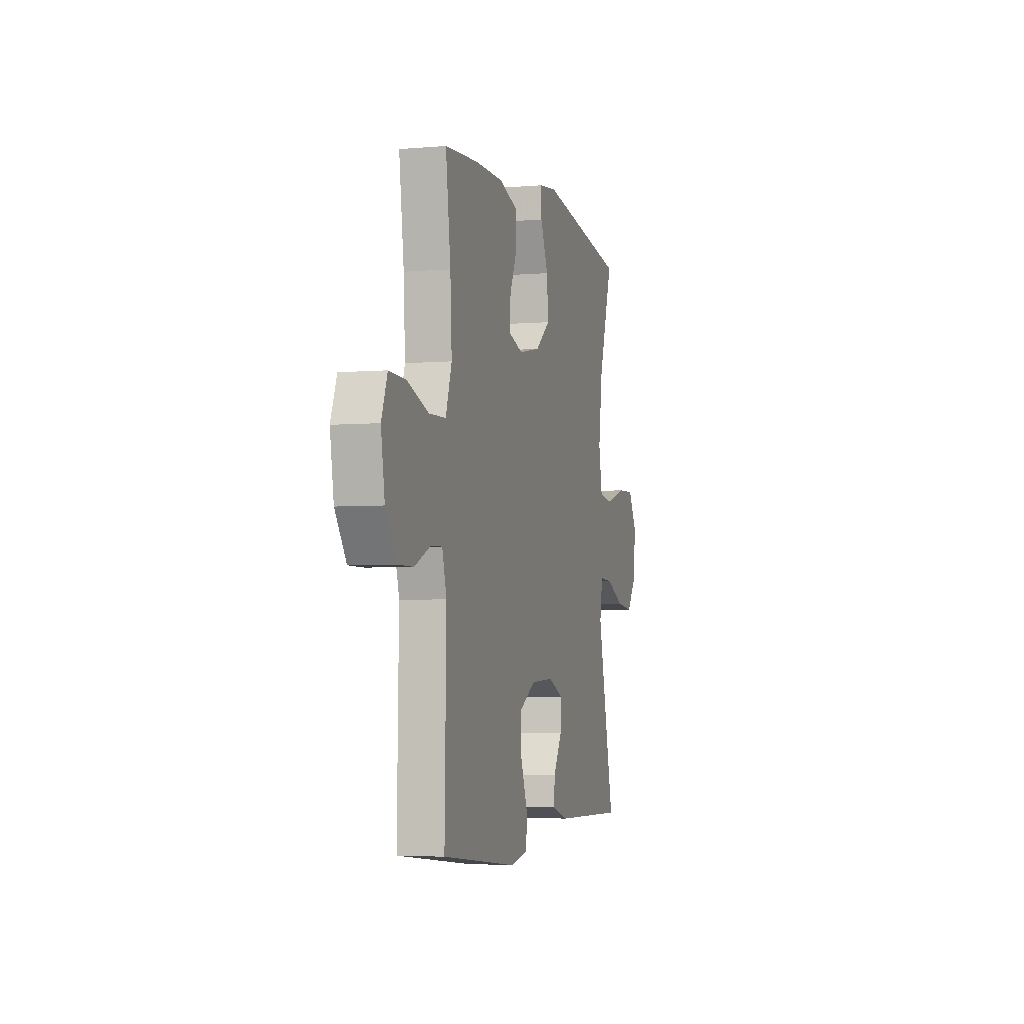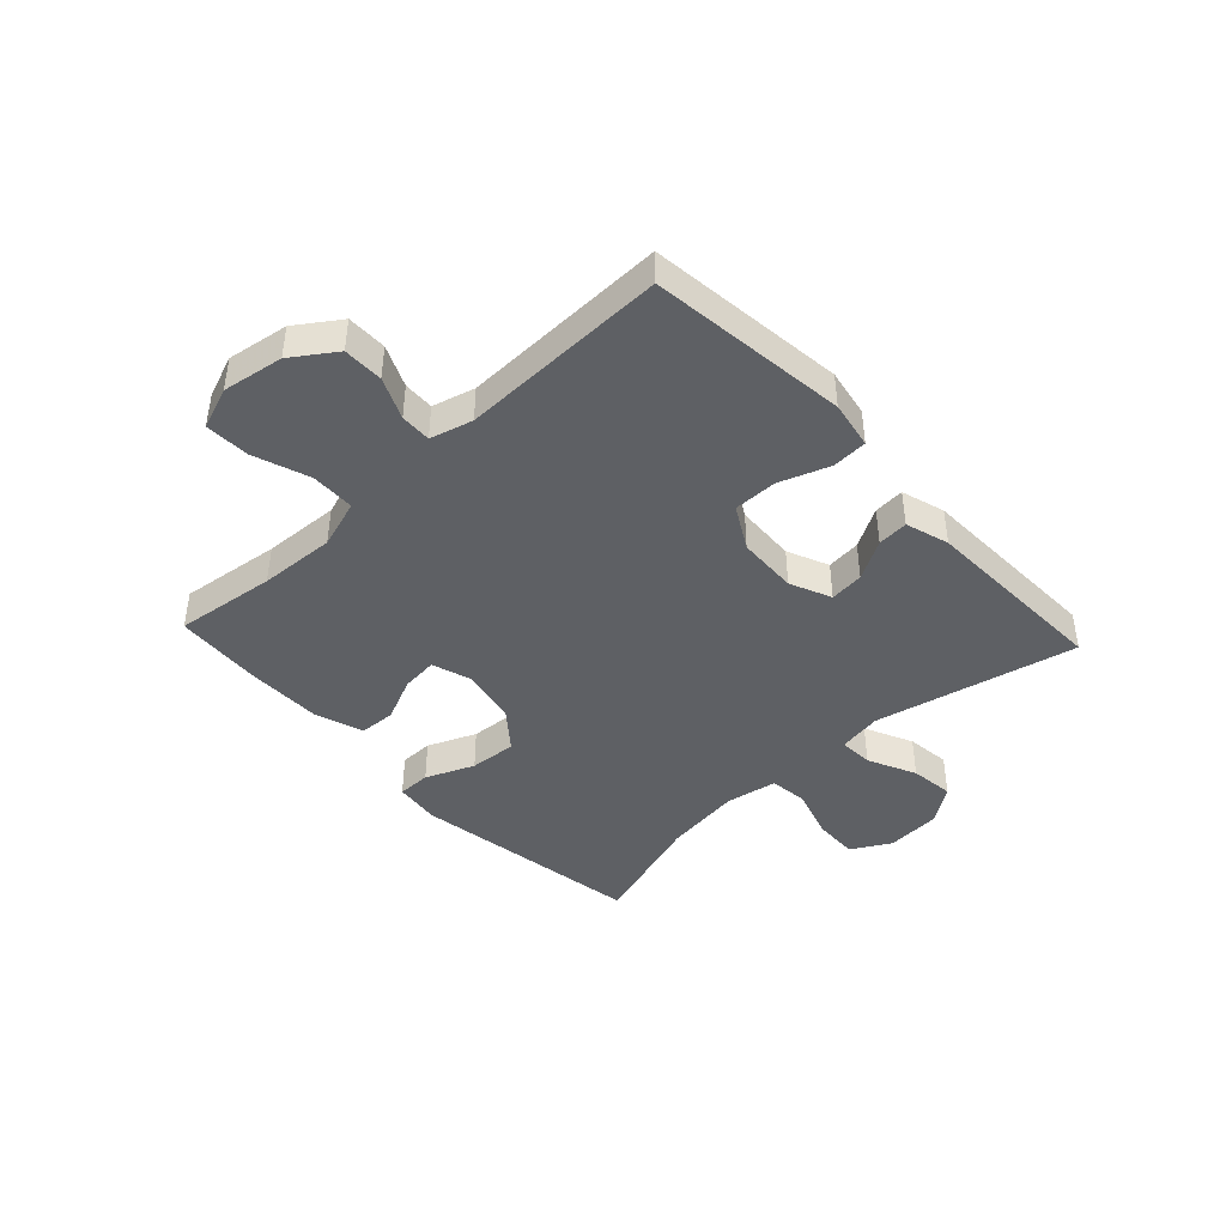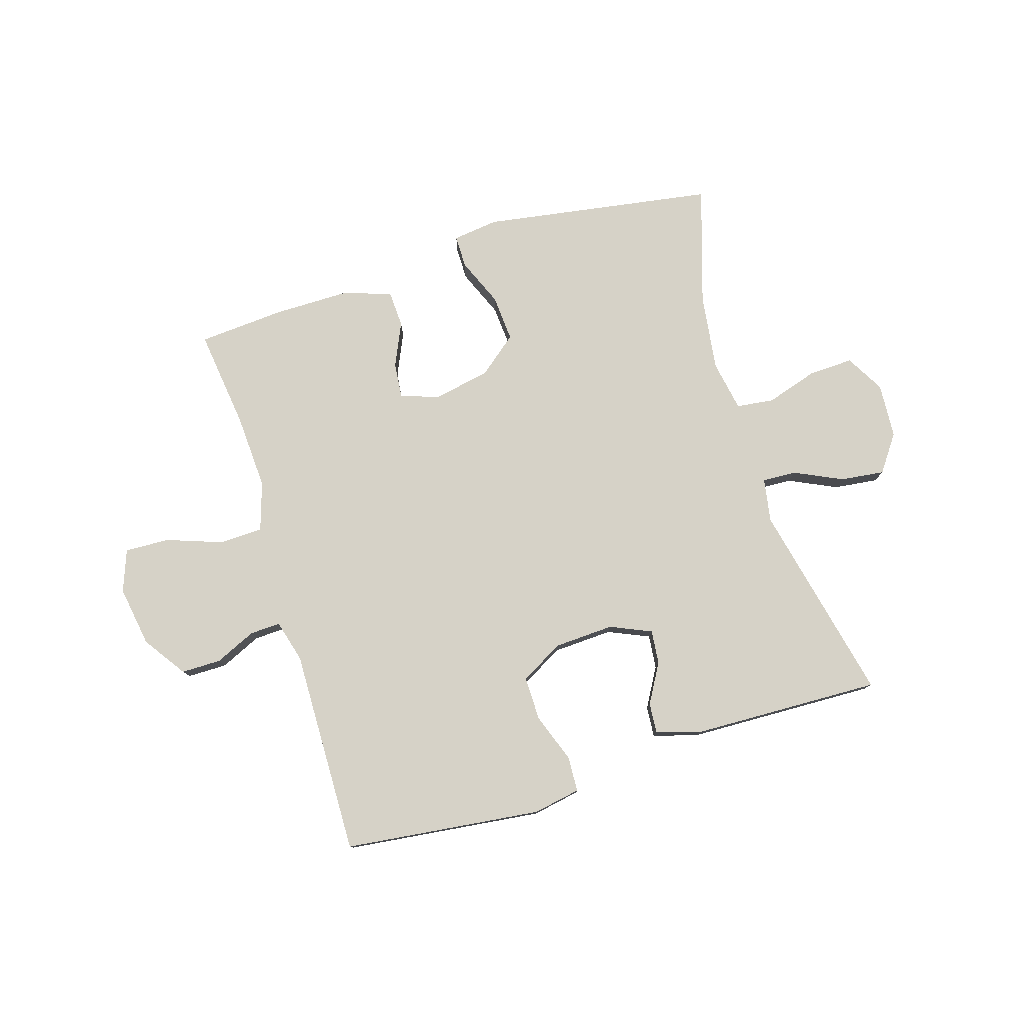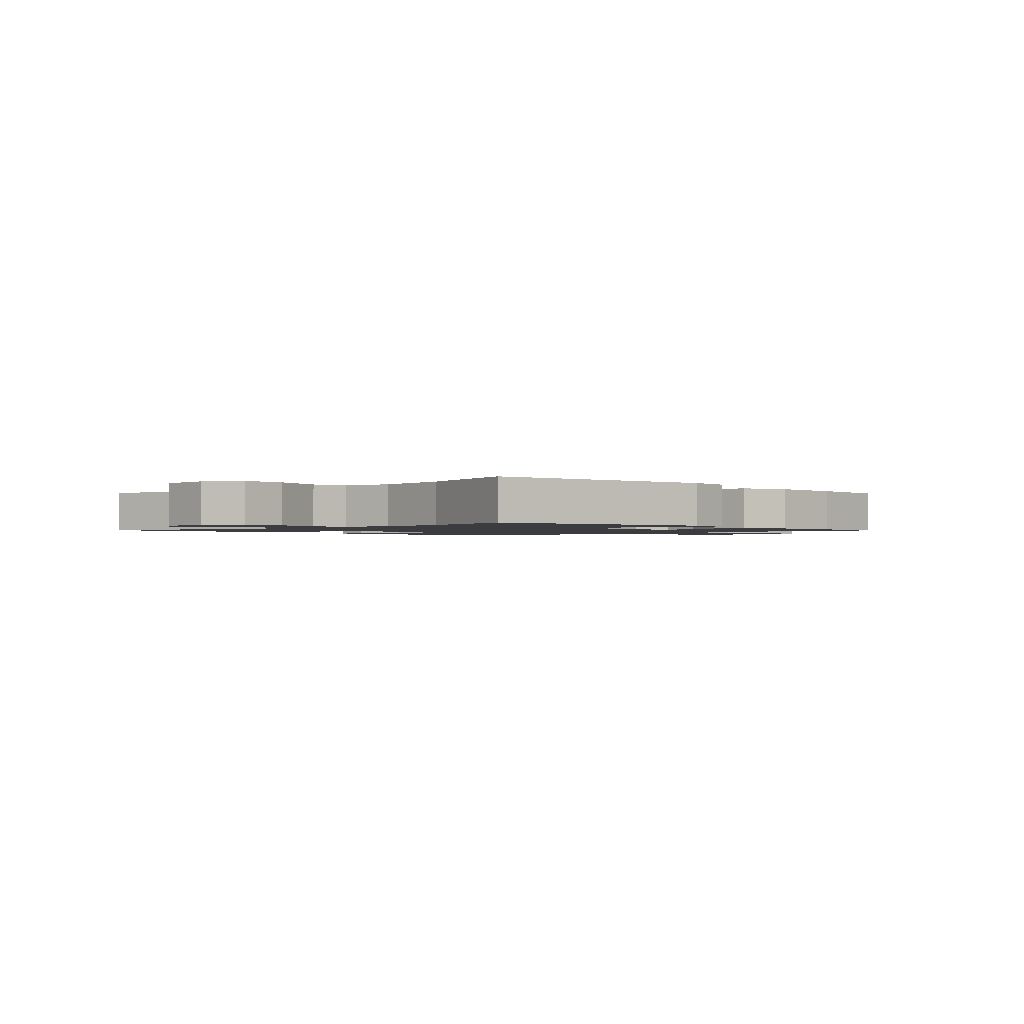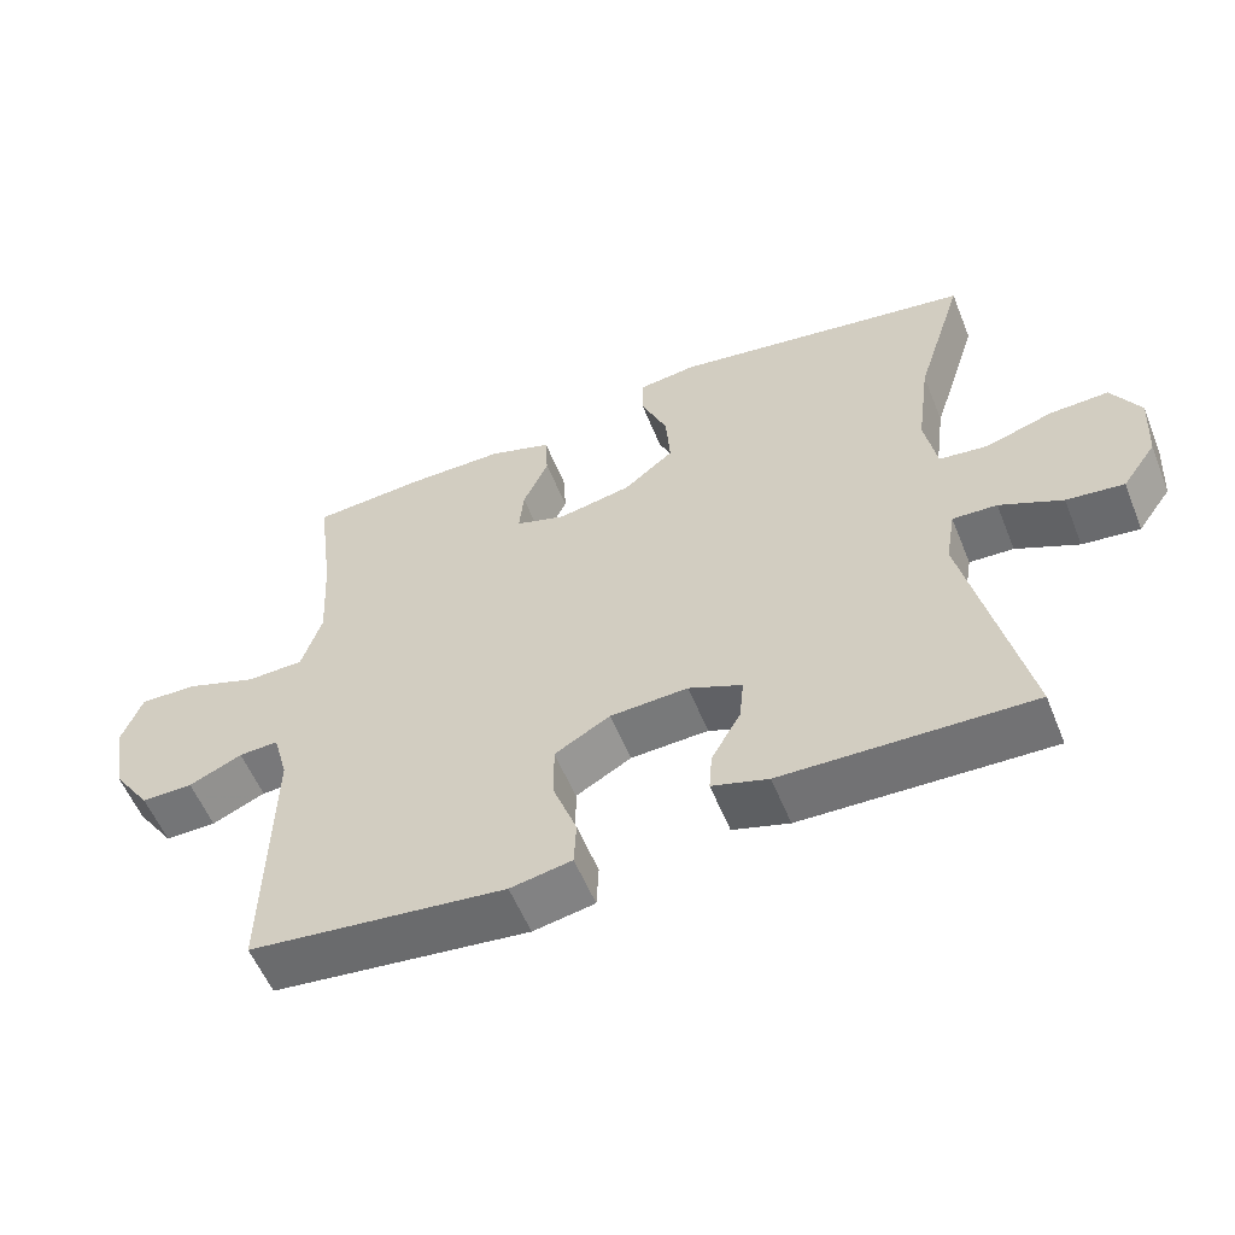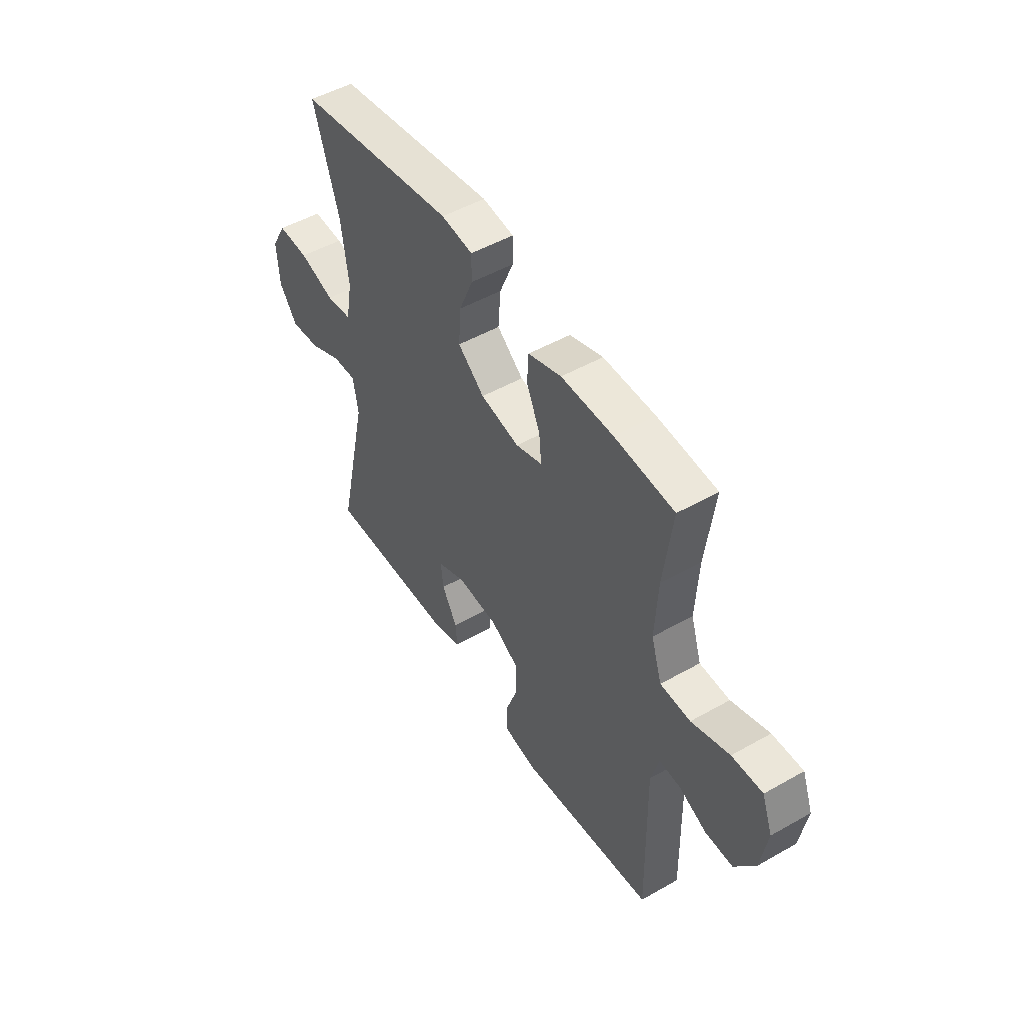
<metadata>
{"format":"obj","ext":"obj","renderer":"f3d","projection":"perspective","resolution":1024,"background":"white","views":[{"elev":-4.1,"azim":105.9,"up":"+Z"},{"elev":-43.1,"azim":133.0,"up":"+Y"},{"elev":78.5,"azim":162.9,"up":"+Y"},{"elev":-1.5,"azim":-45.9,"up":"+Y"},{"elev":-56.5,"azim":-158.1,"up":"+Z"},{"elev":49.9,"azim":58.0,"up":"+Z"}]}
</metadata>
<code>
v 0.5 0.07 0.5
v 0.478 0.07 0.327
v 0.471 0.07 0.196
v 0.498 0.07 0.112
v 0.574 0.07 0.11
v 0.67 0.07 0.144
v 0.747 0.07 0.147
v 0.774 0.07 0.075
v 0.757 0.07 -0.03
v 0.706 0.07 -0.104
v 0.637 0.07 -0.104
v 0.566 0.07 -0.072
v 0.513 0.07 -0.07
v 0.493 0.07 -0.143
v 0.5 0.07 -0.5
v 0.158 0.07 -0.54
v 0.076 0.07 -0.525
v 0.073 0.07 -0.464
v 0.104 0.07 -0.379
v 0.105 0.07 -0.303
v 0.031 0.07 -0.261
v -0.073 0.07 -0.256
v -0.144 0.07 -0.287
v -0.138 0.07 -0.346
v -0.099 0.07 -0.414
v -0.095 0.07 -0.467
v -0.17 0.07 -0.49
v -0.5 0.07 -0.5
v -0.422 0.07 -0.152
v -0.435 0.07 -0.076
v -0.494 0.07 -0.079
v -0.577 0.07 -0.118
v -0.653 0.07 -0.127
v -0.698 0.07 -0.064
v -0.704 0.07 0.031
v -0.666 0.07 0.098
v -0.588 0.07 0.095
v -0.499 0.07 0.067
v -0.434 0.07 0.075
v -0.418 0.07 0.163
v -0.436 0.07 0.297
v -0.5 0.07 0.5
v -0.098 0.07 0.564
v -0.019 0.07 0.554
v -0.019 0.07 0.497
v -0.054 0.07 0.414
v -0.06 0.07 0.333
v 0.007 0.07 0.279
v 0.105 0.07 0.26
v 0.172 0.07 0.282
v 0.166 0.07 0.344
v 0.132 0.07 0.42
v 0.135 0.07 0.483
v 0.219 0.07 0.511
v 0.35 0.07 0.511
v 0.5 0 0.5
v 0.478 0 0.327
v 0.471 0 0.196
v 0.498 0 0.112
v 0.574 0 0.11
v 0.67 0 0.144
v 0.747 0 0.147
v 0.774 0 0.075
v 0.757 0 -0.03
v 0.706 0 -0.104
v 0.637 0 -0.104
v 0.566 0 -0.072
v 0.513 0 -0.07
v 0.493 0 -0.143
v 0.5 0 -0.5
v 0.158 0 -0.54
v 0.076 0 -0.525
v 0.073 0 -0.464
v 0.104 0 -0.379
v 0.105 0 -0.303
v 0.031 0 -0.261
v -0.073 0 -0.256
v -0.144 0 -0.287
v -0.138 0 -0.346
v -0.099 0 -0.414
v -0.095 0 -0.467
v -0.17 0 -0.49
v -0.5 0 -0.5
v -0.422 0 -0.152
v -0.435 0 -0.076
v -0.494 0 -0.079
v -0.577 0 -0.118
v -0.653 0 -0.127
v -0.698 0 -0.064
v -0.704 0 0.031
v -0.666 0 0.098
v -0.588 0 0.095
v -0.499 0 0.067
v -0.434 0 0.075
v -0.418 0 0.163
v -0.436 0 0.297
v -0.5 0 0.5
v -0.098 0 0.564
v -0.019 0 0.554
v -0.019 0 0.497
v -0.054 0 0.414
v -0.06 0 0.333
v 0.007 0 0.279
v 0.105 0 0.26
v 0.172 0 0.282
v 0.166 0 0.344
v 0.132 0 0.42
v 0.135 0 0.483
v 0.219 0 0.511
v 0.35 0 0.511
f 54 55 1 2
f 51 52 53 54
f 50 51 54 2
f 49 50 2 3
f 43 44 45 46
f 41 42 43 46
f 40 41 46 47
f 39 40 47 48
f 35 36 37 38
f 35 38 39
f 34 35 39
f 31 32 33 34
f 30 31 34 39
f 29 30 39 48
f 24 25 26 27
f 23 24 27 28
f 16 17 18 19
f 14 15 16 19
f 13 14 19 20
f 9 10 11 12
f 9 12 13
f 8 9 13
f 5 6 7 8
f 4 5 8 13
f 49 3 4 13
f 23 28 29 48
f 22 23 48 49
f 21 22 49 13
f 13 20 21
f 57 56 110 109
f 109 108 107 106
f 57 109 106 105
f 58 57 105 104
f 101 100 99 98
f 101 98 97 96
f 102 101 96 95
f 103 102 95 94
f 93 92 91 90
f 94 93 90
f 94 90 89
f 89 88 87 86
f 94 89 86 85
f 103 94 85 84
f 82 81 80 79
f 83 82 79 78
f 74 73 72 71
f 74 71 70 69
f 75 74 69 68
f 67 66 65 64
f 68 67 64
f 68 64 63
f 63 62 61 60
f 68 63 60 59
f 68 59 58 104
f 103 84 83 78
f 104 103 78 77
f 68 104 77 76
f 76 75 68
f 1 56 57 2
f 2 57 58 3
f 3 58 59 4
f 4 59 60 5
f 5 60 61 6
f 6 61 62 7
f 7 62 63 8
f 8 63 64 9
f 9 64 65 10
f 10 65 66 11
f 11 66 67 12
f 12 67 68 13
f 13 68 69 14
f 14 69 70 15
f 15 70 71 16
f 16 71 72 17
f 17 72 73 18
f 18 73 74 19
f 19 74 75 20
f 20 75 76 21
f 21 76 77 22
f 22 77 78 23
f 23 78 79 24
f 24 79 80 25
f 25 80 81 26
f 26 81 82 27
f 27 82 83 28
f 28 83 84 29
f 29 84 85 30
f 30 85 86 31
f 31 86 87 32
f 32 87 88 33
f 33 88 89 34
f 34 89 90 35
f 35 90 91 36
f 36 91 92 37
f 37 92 93 38
f 38 93 94 39
f 39 94 95 40
f 40 95 96 41
f 41 96 97 42
f 42 97 98 43
f 43 98 99 44
f 44 99 100 45
f 45 100 101 46
f 46 101 102 47
f 47 102 103 48
f 48 103 104 49
f 49 104 105 50
f 50 105 106 51
f 51 106 107 52
f 52 107 108 53
f 53 108 109 54
f 54 109 110 55
f 55 110 56 1

</code>
